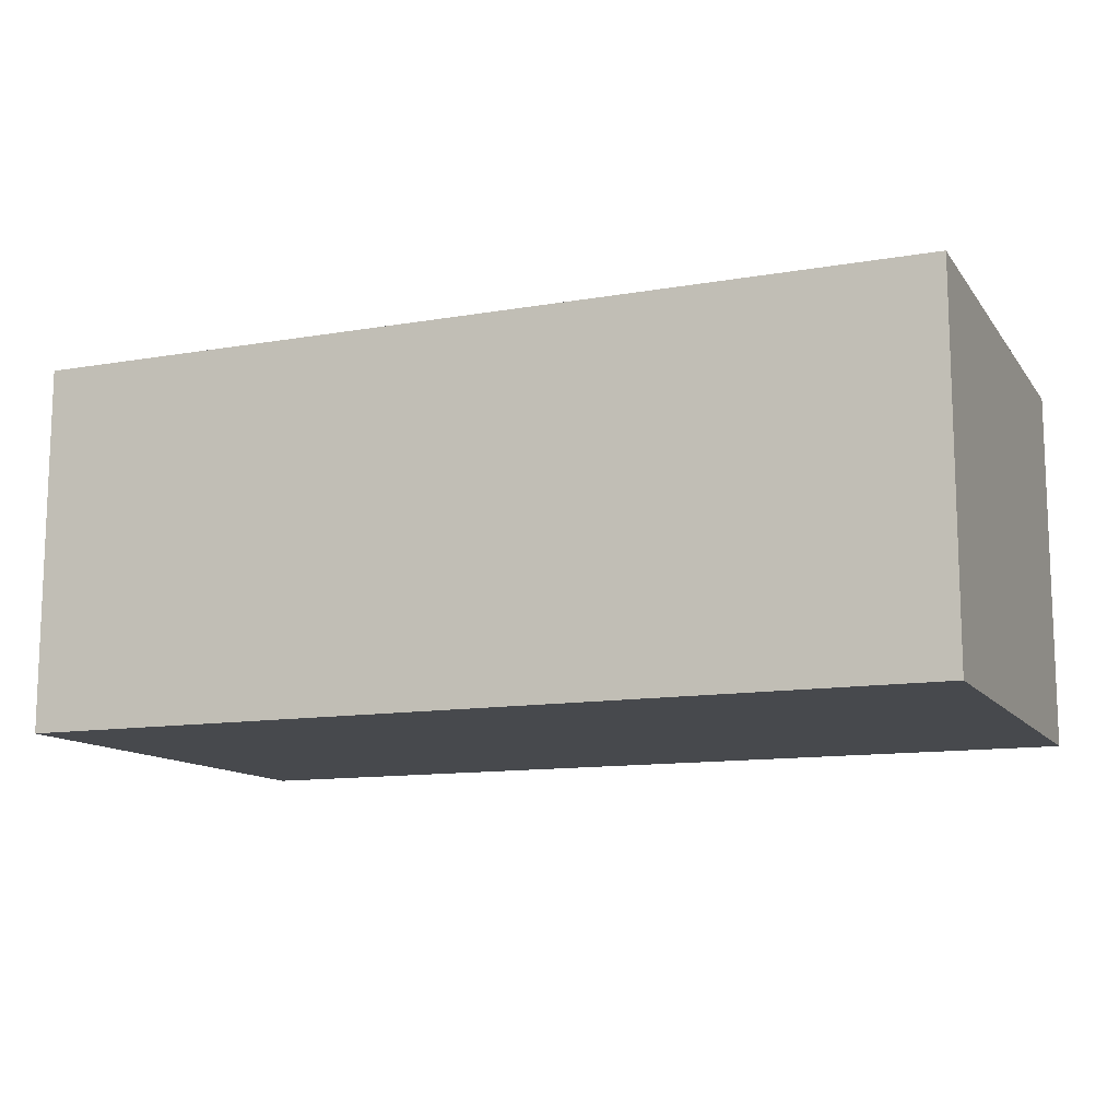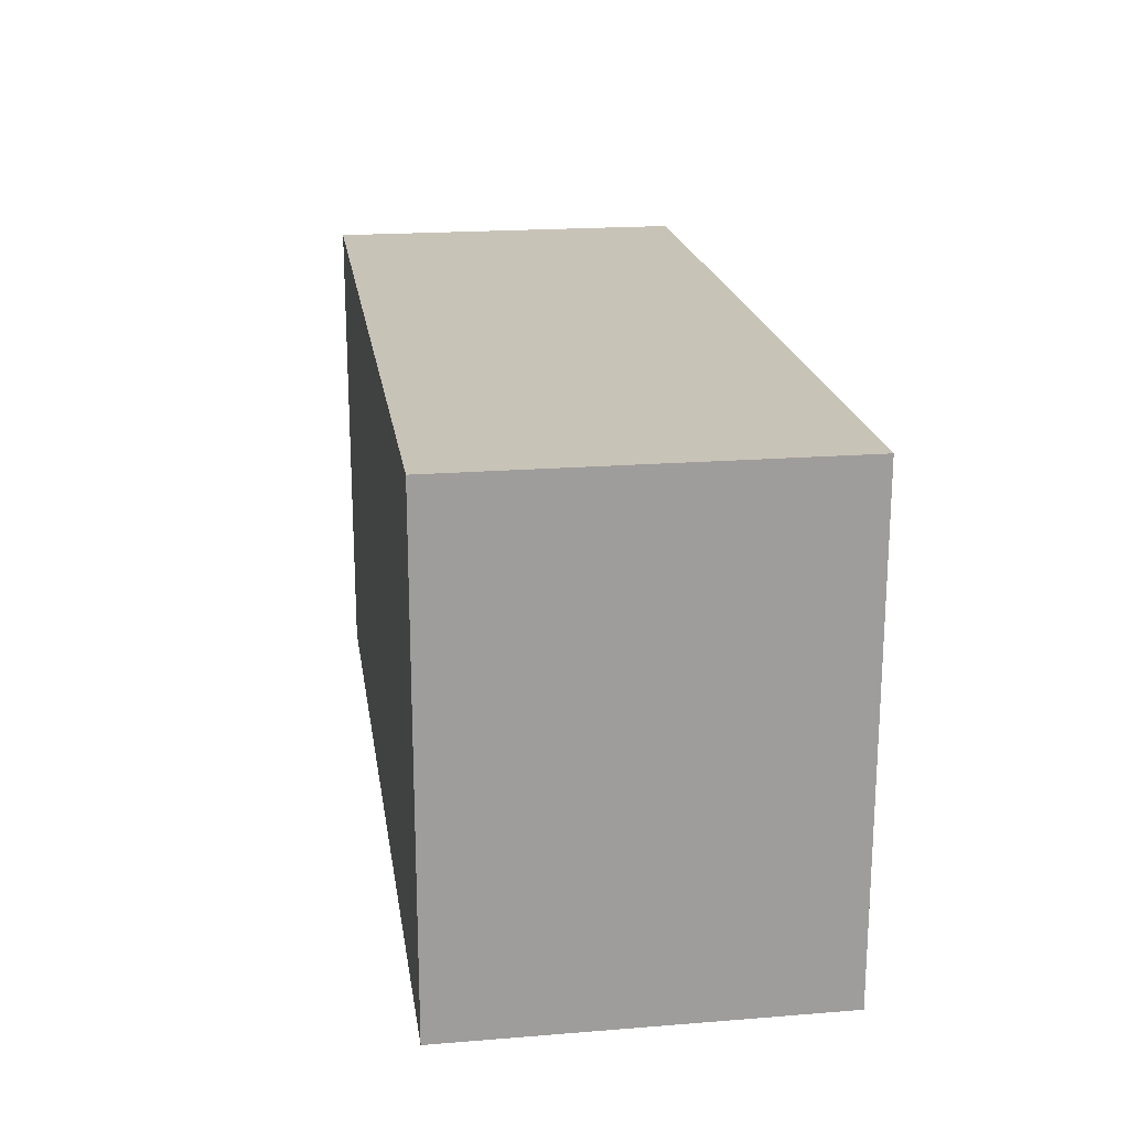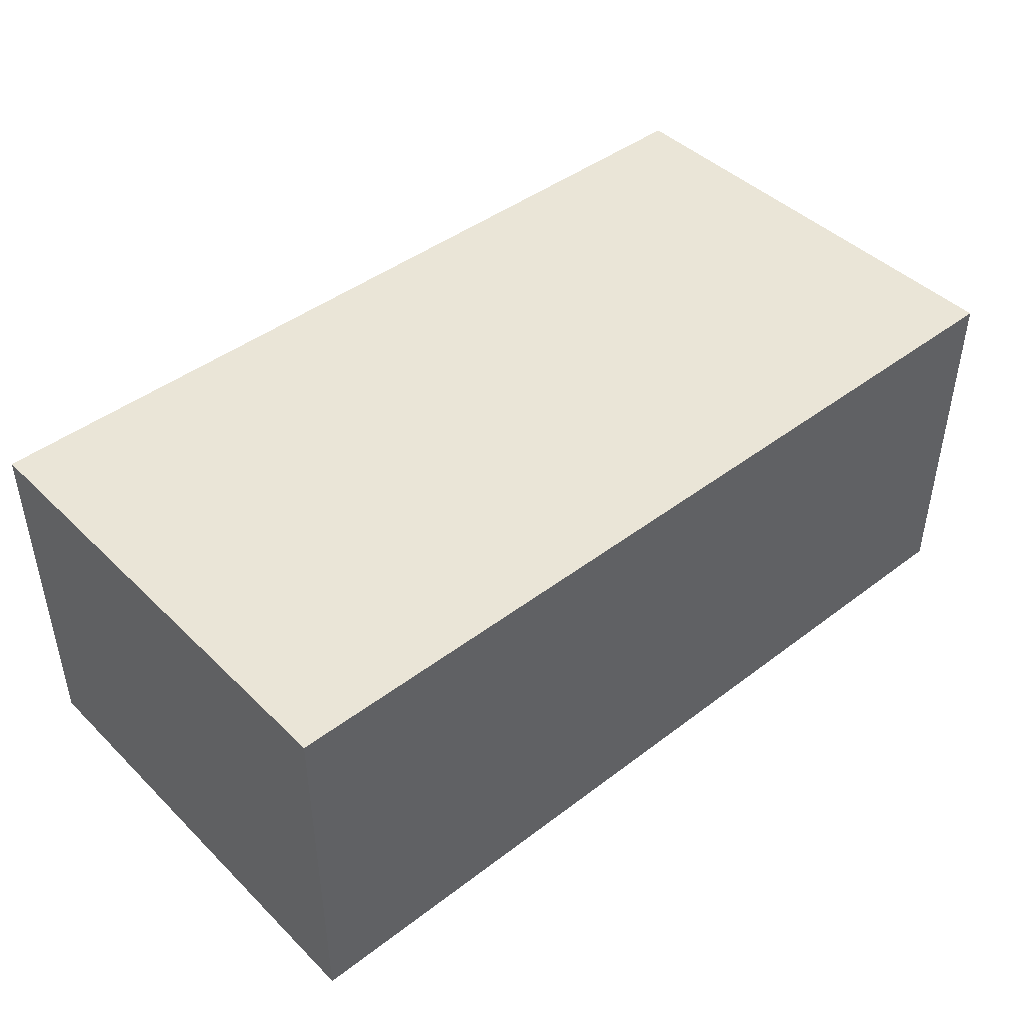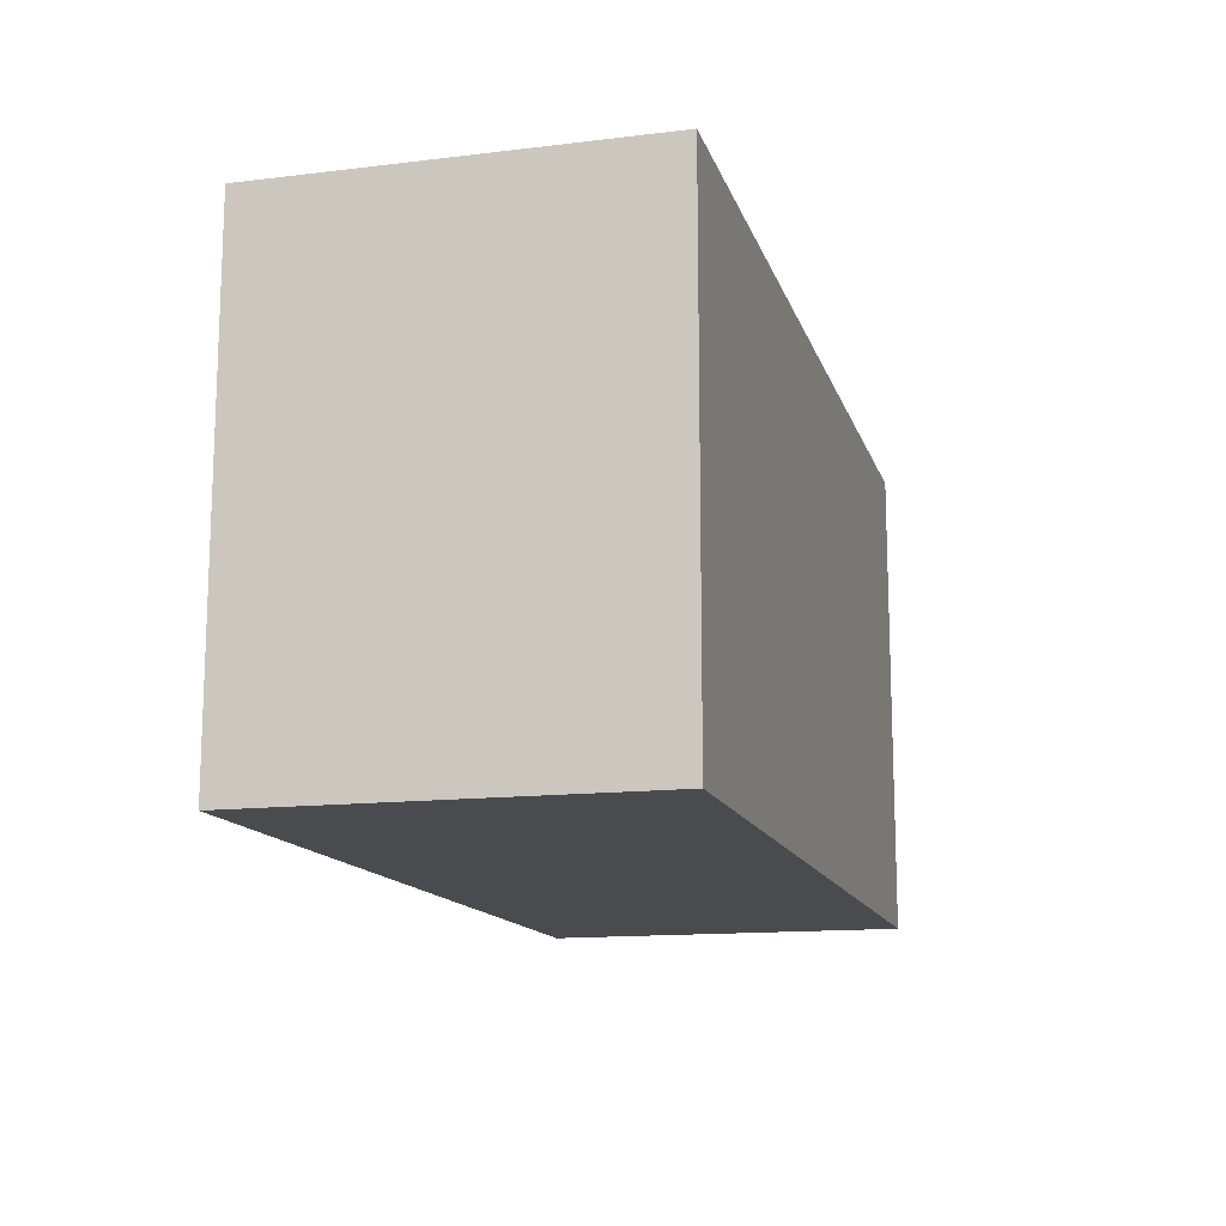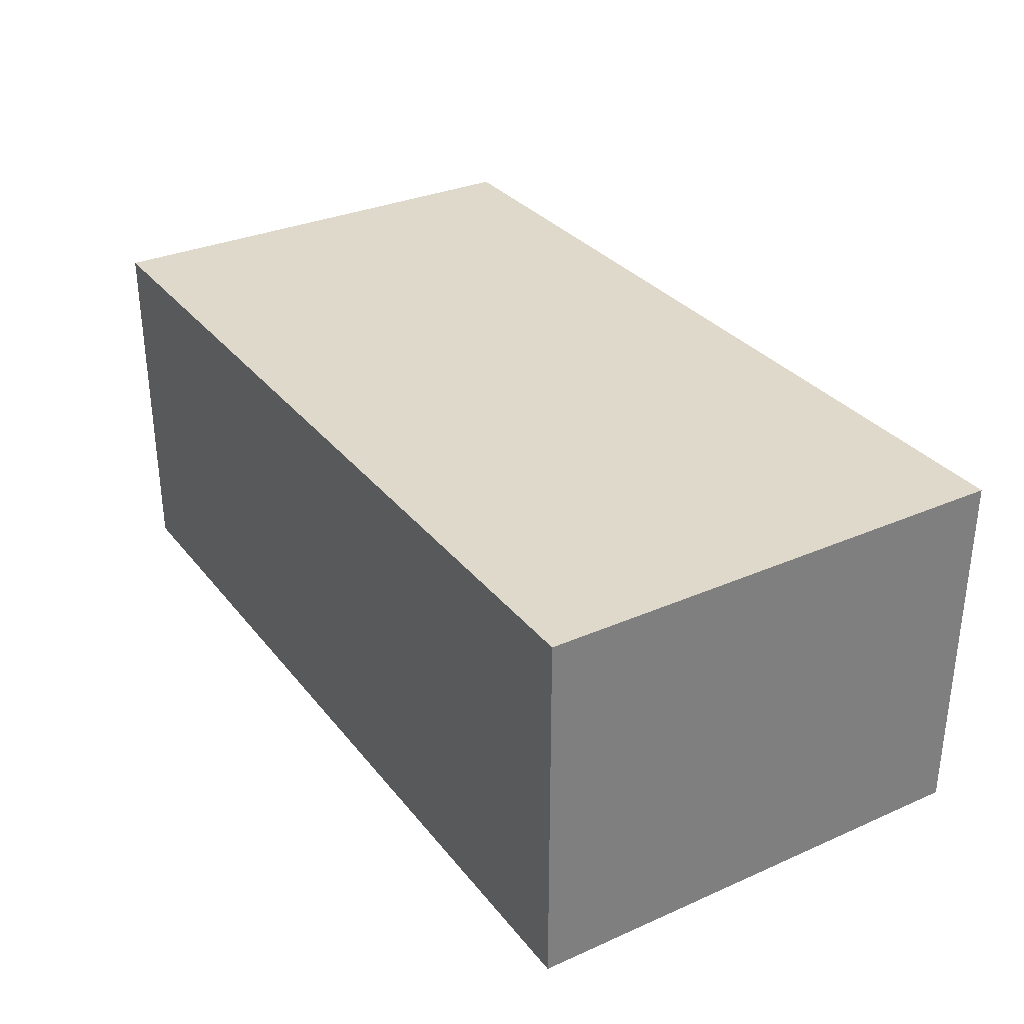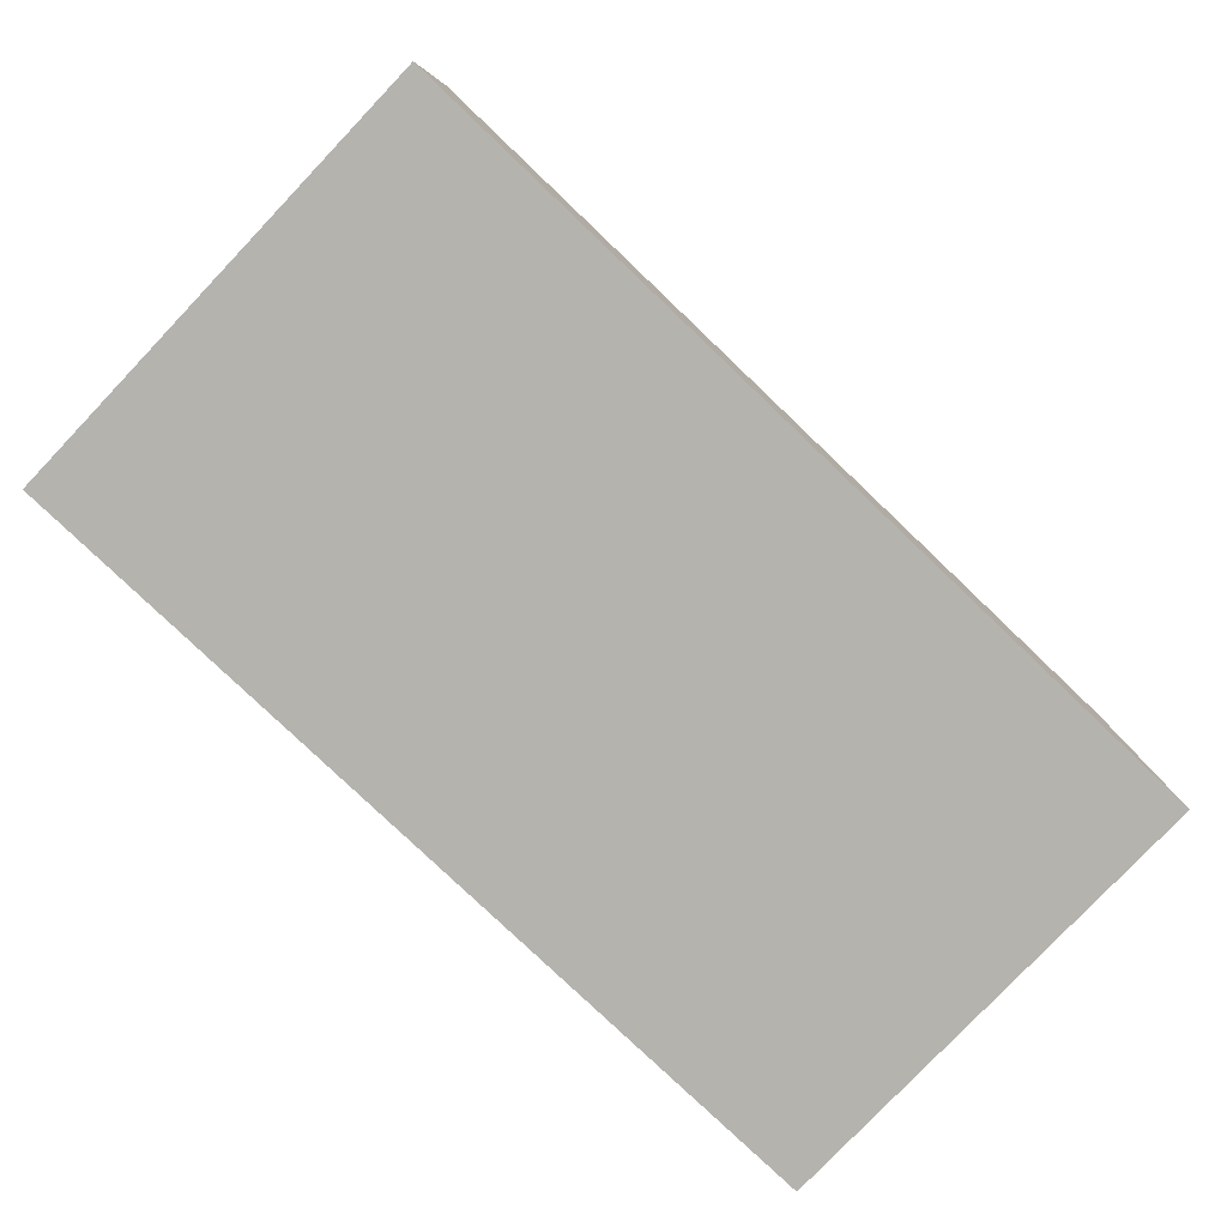
<metadata>
{"format":"obj","ext":"obj","renderer":"f3d","projection":"perspective","resolution":1024,"background":"white","views":[{"elev":-12.0,"azim":22.3,"up":"+Y"},{"elev":19.8,"azim":-98.4,"up":"+Z"},{"elev":44.2,"azim":-41.6,"up":"+Y"},{"elev":-13.8,"azim":-75.0,"up":"+Z"},{"elev":31.7,"azim":58.3,"up":"+Y"},{"elev":-79.9,"azim":136.4,"up":"+Y"}]}
</metadata>
<code>
v 0.04675 0.03925 0.1383
v 0.04675 0.003629 0.1383
v 0.04675 0.003629 0.09174
v -0.04094 0.03925 0.09174
v -0.04094 0.003629 0.1383
v 0.04675 0.03925 0.09174
v -0.04094 0.03925 0.1383
v -0.04094 0.003629 0.09174
f 1 2 3
f 5 2 1
f 5 3 2
f 6 1 3
f 6 3 4
f 6 4 1
f 7 5 1
f 7 1 4
f 7 4 5
f 8 5 4
f 8 4 3
f 8 3 5

</code>
